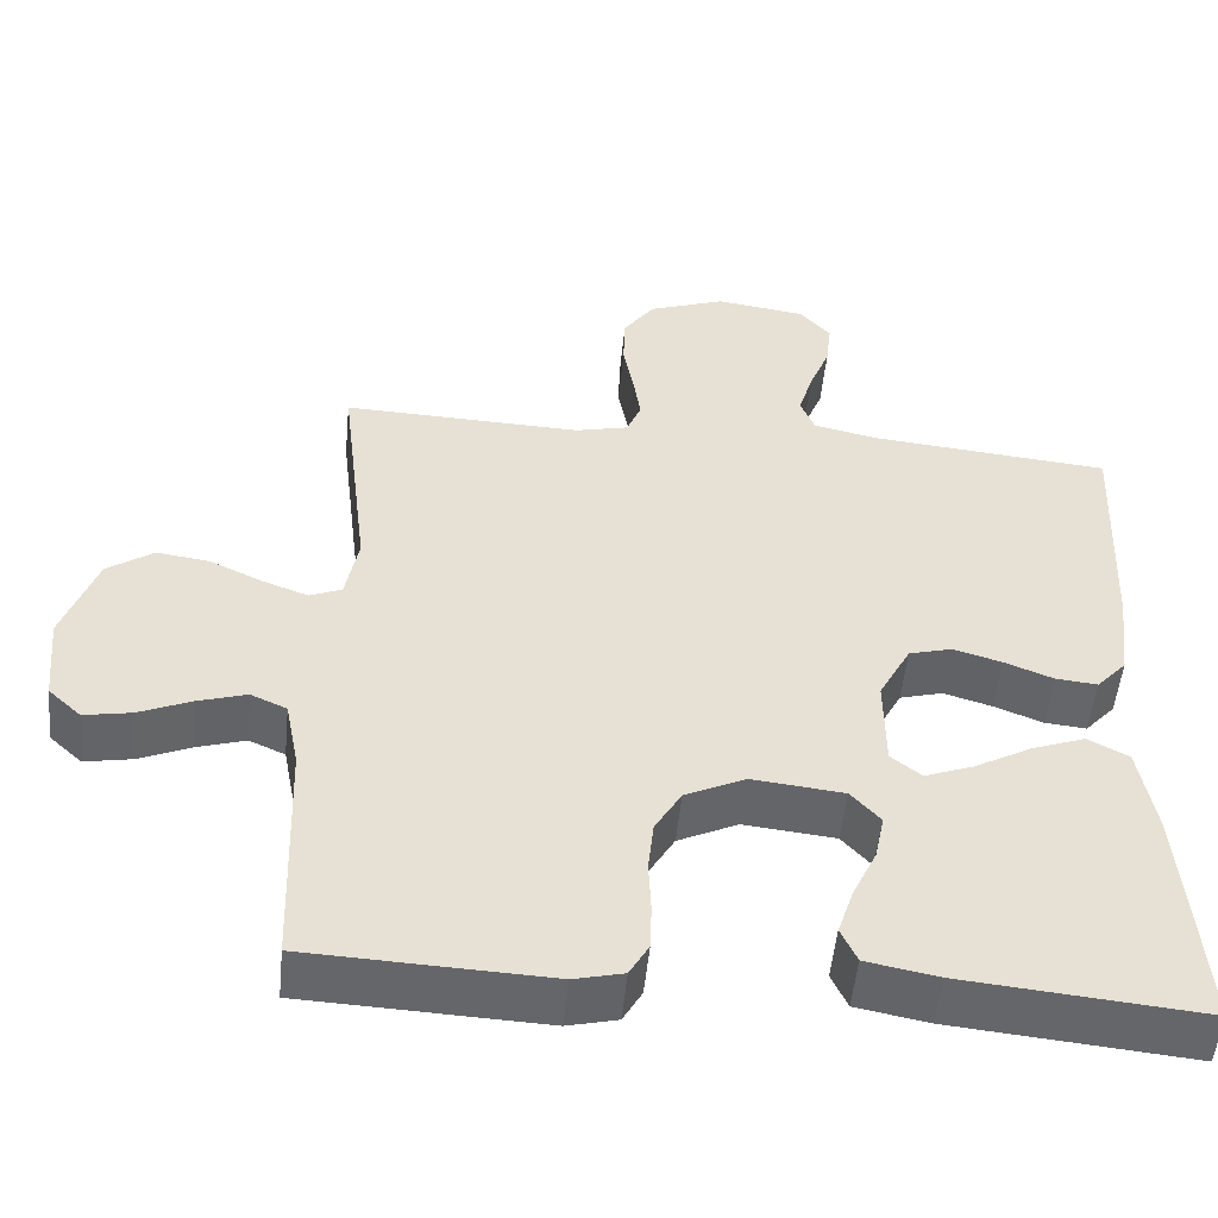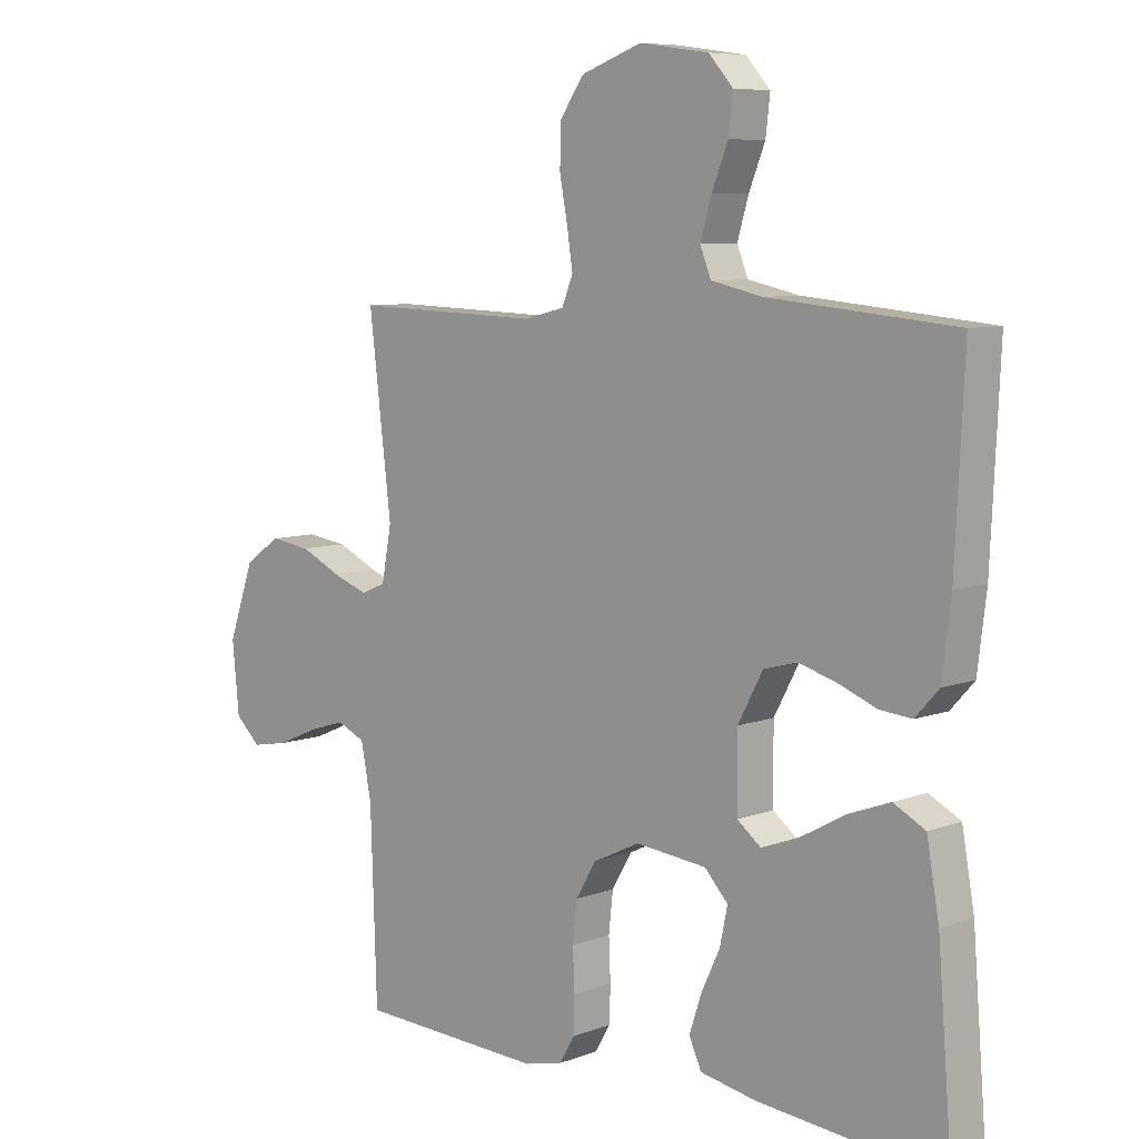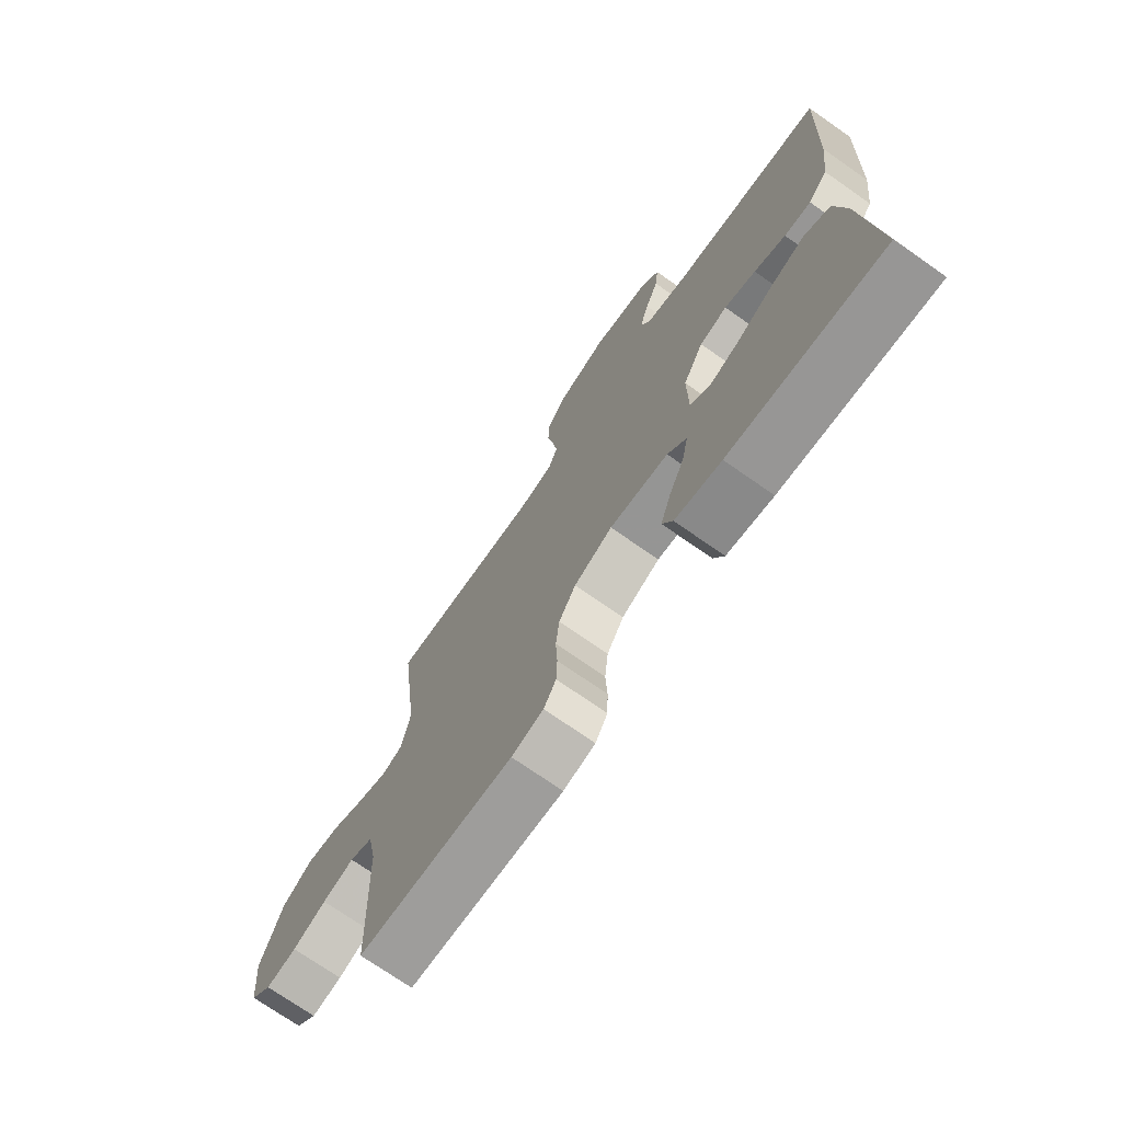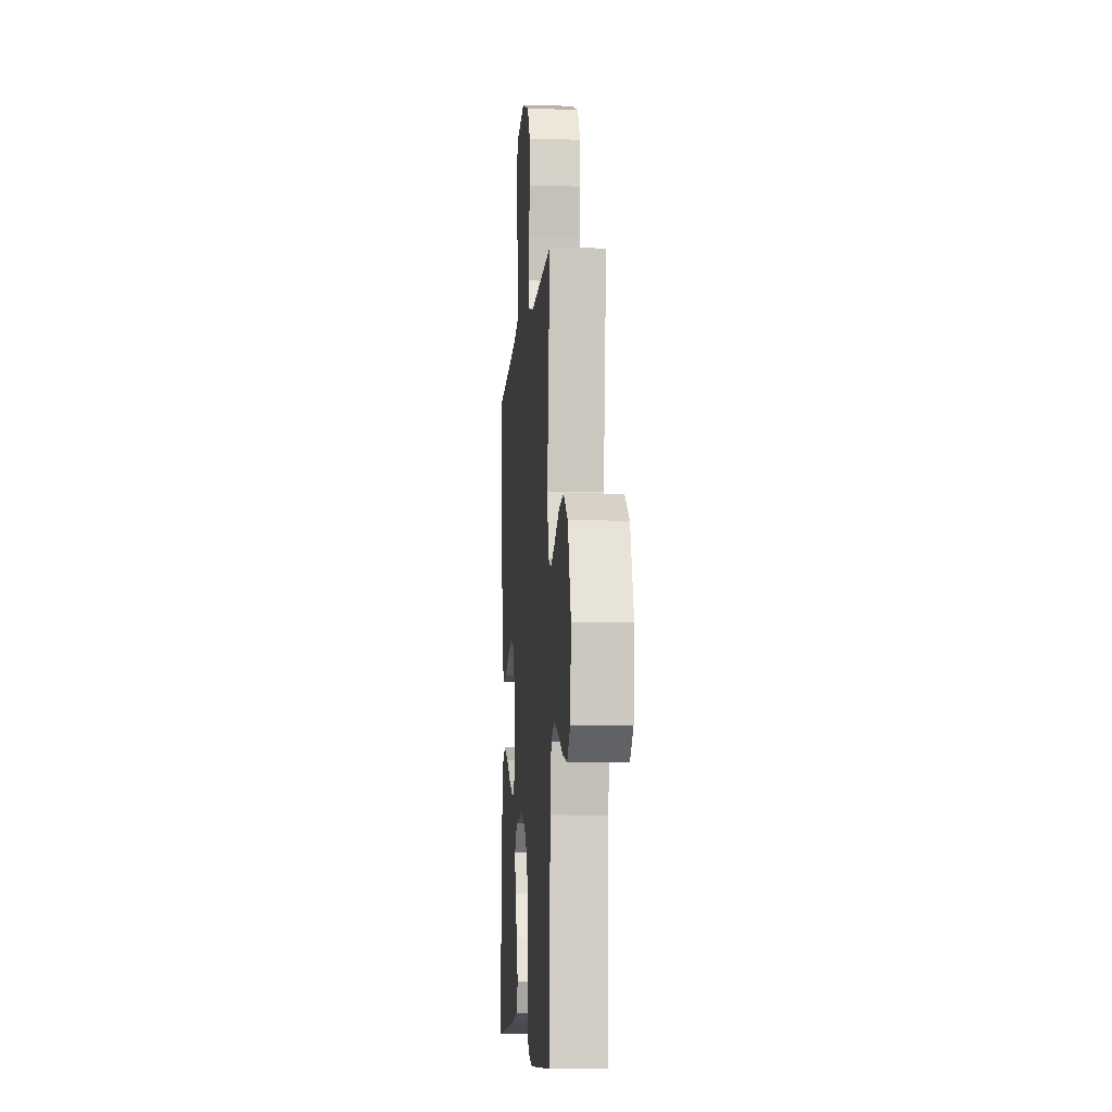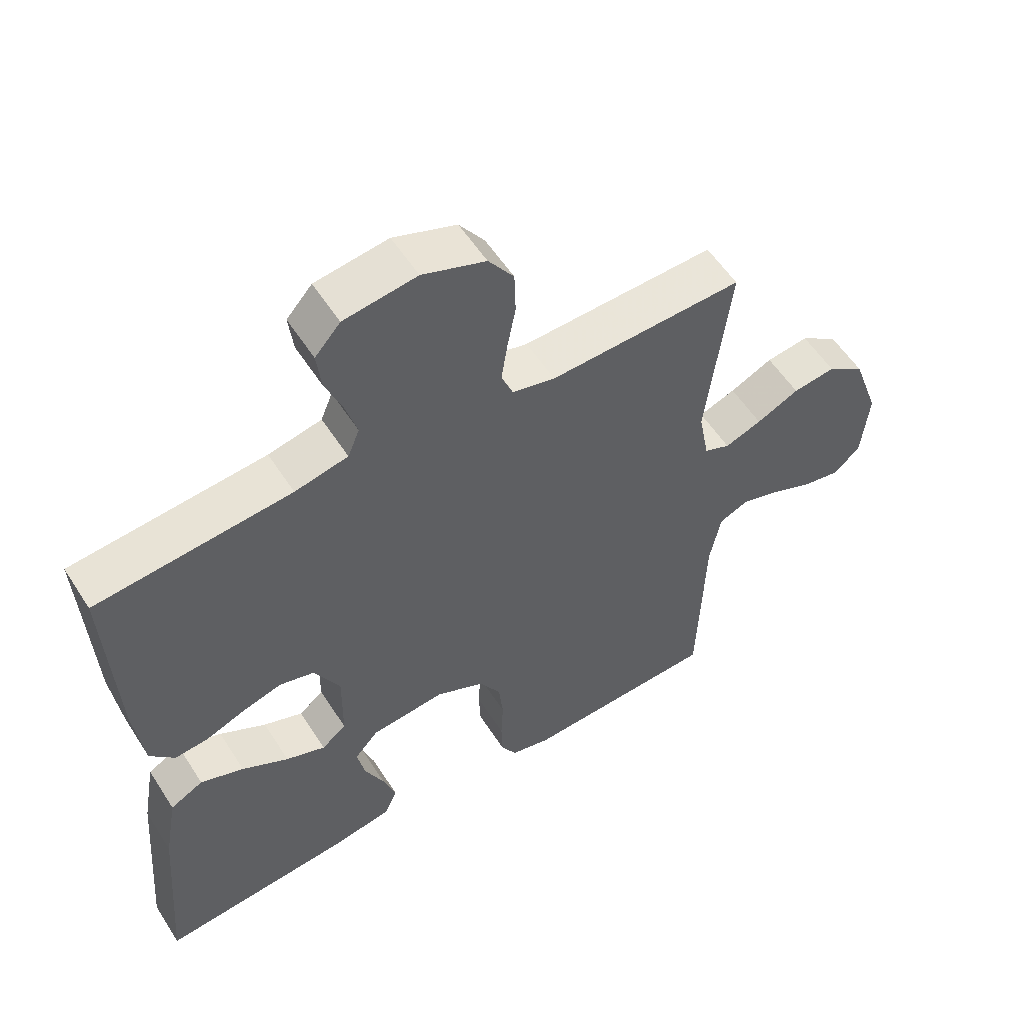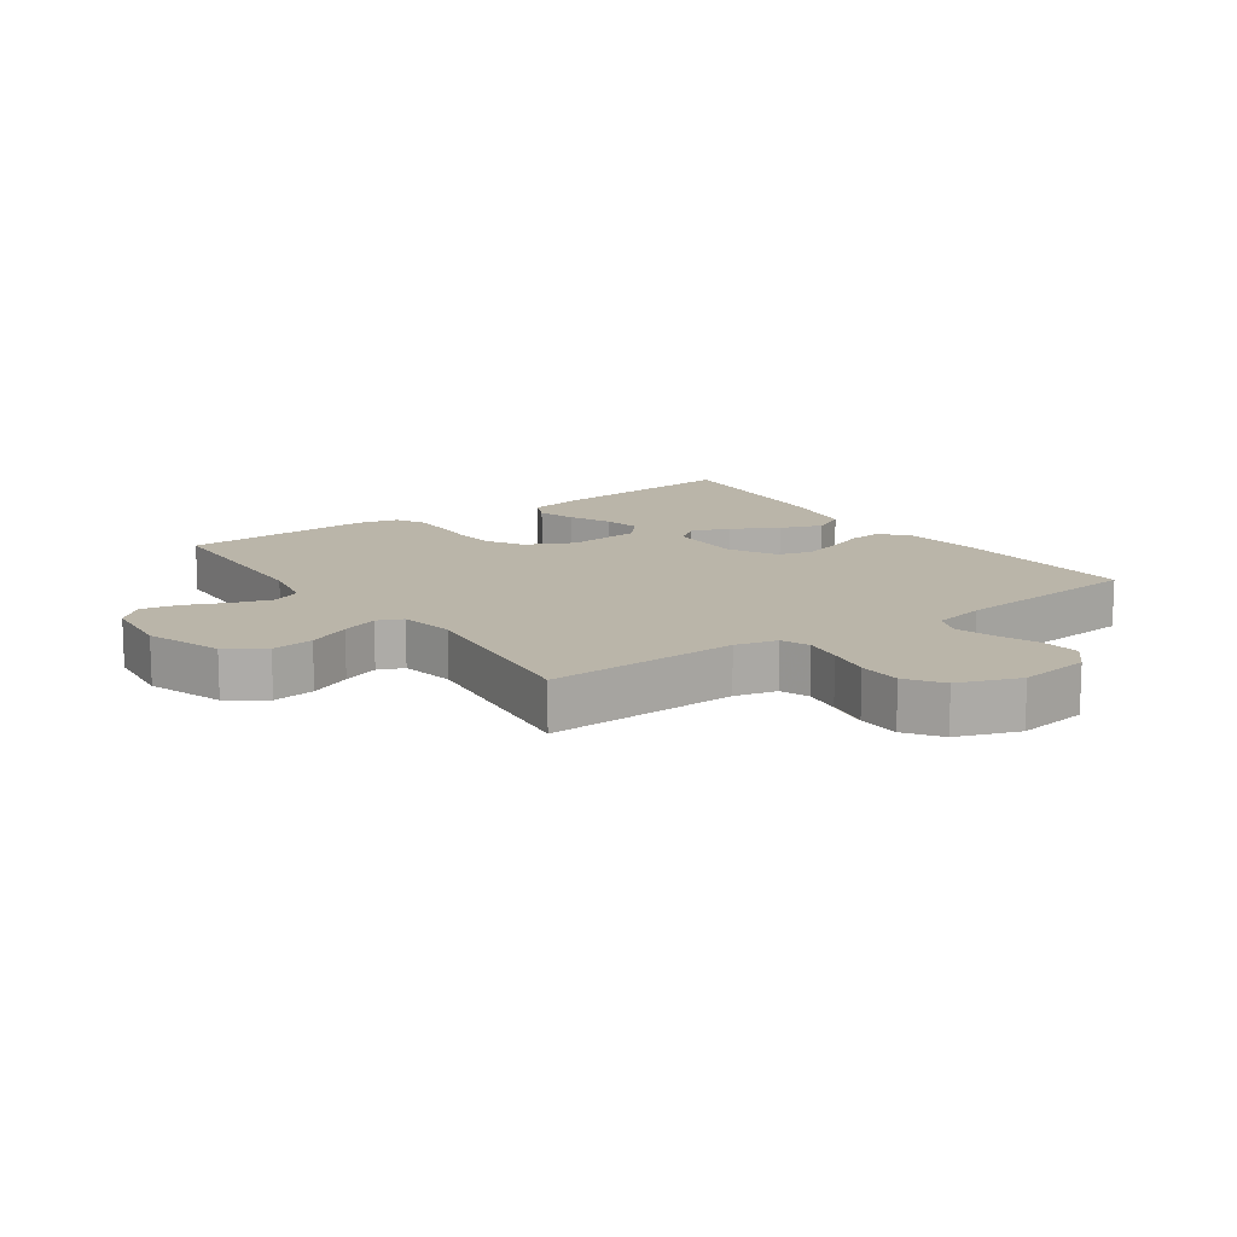
<metadata>
{"format":"obj","ext":"obj","renderer":"f3d","projection":"perspective","resolution":1024,"background":"white","views":[{"elev":-51.8,"azim":-5.6,"up":"+Z"},{"elev":7.6,"azim":43.7,"up":"+Z"},{"elev":-72.8,"azim":55.0,"up":"+Z"},{"elev":-7.7,"azim":-94.5,"up":"+Z"},{"elev":55.7,"azim":147.8,"up":"+Z"},{"elev":13.5,"azim":-35.0,"up":"+Y"}]}
</metadata>
<code>
v 0.5 0.07 0.5
v 0.486 0.07 0.2
v 0.472 0.07 0.085
v 0.434 0.07 0.043
v 0.382 0.07 0.048
v 0.321 0.07 0.072
v 0.26 0.07 0.09
v 0.206 0.07 0.075
v 0.166 0.07 0
v 0.167 0.07 -0.118
v 0.205 0.07 -0.148
v 0.266 0.07 -0.125
v 0.338 0.07 -0.085
v 0.405 0.07 -0.06
v 0.456 0.07 -0.087
v 0.476 0.07 -0.2
v 0.5 0.07 -0.5
v 0.2 0.07 -0.472
v 0.11 0.07 -0.455
v 0.09 0.07 -0.411
v 0.11 0.07 -0.351
v 0.14 0.07 -0.287
v 0.152 0.07 -0.229
v 0.115 0.07 -0.188
v 0 0.07 -0.176
v -0.075 0.07 -0.212
v -0.108 0.07 -0.268
v -0.115 0.07 -0.332
v -0.112 0.07 -0.398
v -0.114 0.07 -0.456
v -0.138 0.07 -0.498
v -0.2 0.07 -0.513
v -0.5 0.07 -0.5
v -0.51 0.07 -0.2
v -0.527 0.07 -0.113
v -0.572 0.07 -0.093
v -0.633 0.07 -0.112
v -0.698 0.07 -0.14
v -0.757 0.07 -0.151
v -0.798 0.07 -0.113
v -0.809 0.07 0
v -0.767 0.07 0.119
v -0.709 0.07 0.159
v -0.643 0.07 0.15
v -0.577 0.07 0.119
v -0.52 0.07 0.098
v -0.48 0.07 0.115
v -0.464 0.07 0.2
v -0.5 0.07 0.5
v -0.2 0.07 0.49
v -0.134 0.07 0.506
v -0.116 0.07 0.55
v -0.125 0.07 0.61
v -0.138 0.07 0.679
v -0.136 0.07 0.746
v -0.097 0.07 0.801
v 0 0.07 0.836
v 0.112 0.07 0.82
v 0.151 0.07 0.776
v 0.144 0.07 0.716
v 0.118 0.07 0.651
v 0.1 0.07 0.59
v 0.118 0.07 0.546
v 0.2 0.07 0.528
v 0.5 0 0.5
v 0.486 0 0.2
v 0.472 0 0.085
v 0.434 0 0.043
v 0.382 0 0.048
v 0.321 0 0.072
v 0.26 0 0.09
v 0.206 0 0.075
v 0.166 0 0
v 0.167 0 -0.118
v 0.205 0 -0.148
v 0.266 0 -0.125
v 0.338 0 -0.085
v 0.405 0 -0.06
v 0.456 0 -0.087
v 0.476 0 -0.2
v 0.5 0 -0.5
v 0.2 0 -0.472
v 0.11 0 -0.455
v 0.09 0 -0.411
v 0.11 0 -0.351
v 0.14 0 -0.287
v 0.152 0 -0.229
v 0.115 0 -0.188
v 0 0 -0.176
v -0.075 0 -0.212
v -0.108 0 -0.268
v -0.115 0 -0.332
v -0.112 0 -0.398
v -0.114 0 -0.456
v -0.138 0 -0.498
v -0.2 0 -0.513
v -0.5 0 -0.5
v -0.51 0 -0.2
v -0.527 0 -0.113
v -0.572 0 -0.093
v -0.633 0 -0.112
v -0.698 0 -0.14
v -0.757 0 -0.151
v -0.798 0 -0.113
v -0.809 0 0
v -0.767 0 0.119
v -0.709 0 0.159
v -0.643 0 0.15
v -0.577 0 0.119
v -0.52 0 0.098
v -0.48 0 0.115
v -0.464 0 0.2
v -0.5 0 0.5
v -0.2 0 0.49
v -0.134 0 0.506
v -0.116 0 0.55
v -0.125 0 0.61
v -0.138 0 0.679
v -0.136 0 0.746
v -0.097 0 0.801
v 0 0 0.836
v 0.112 0 0.82
v 0.151 0 0.776
v 0.144 0 0.716
v 0.118 0 0.651
v 0.1 0 0.59
v 0.118 0 0.546
v 0.2 0 0.528
f 58 59 60 61
f 58 61 62
f 57 58 62
f 56 57 62
f 53 54 55 56
f 52 53 56 62
f 51 52 62 63
f 48 49 50
f 47 48 50 51
f 42 43 44 45
f 42 45 46
f 41 42 46
f 40 41 46
f 37 38 39 40
f 36 37 40 46
f 35 36 46 47
f 31 32 33 34
f 28 29 30 31
f 27 28 31 34
f 26 27 34 35
f 19 20 21 22
f 19 22 23
f 18 19 23
f 17 18 23
f 16 17 23 24
f 12 13 14 15
f 11 12 15 16
f 3 4 5 6
f 3 6 7
f 64 1 2 3
f 64 3 7
f 63 64 7 8
f 51 63 8 9
f 47 51 9 10
f 25 26 35 47
f 25 47 10 11
f 11 16 24 25
f 125 124 123 122
f 126 125 122
f 126 122 121
f 126 121 120
f 120 119 118 117
f 126 120 117 116
f 127 126 116 115
f 114 113 112
f 115 114 112 111
f 109 108 107 106
f 110 109 106
f 110 106 105
f 110 105 104
f 104 103 102 101
f 110 104 101 100
f 111 110 100 99
f 98 97 96 95
f 95 94 93 92
f 98 95 92 91
f 99 98 91 90
f 86 85 84 83
f 87 86 83
f 87 83 82
f 87 82 81
f 88 87 81 80
f 79 78 77 76
f 80 79 76 75
f 70 69 68 67
f 71 70 67
f 67 66 65 128
f 71 67 128
f 72 71 128 127
f 73 72 127 115
f 74 73 115 111
f 111 99 90 89
f 75 74 111 89
f 89 88 80 75
f 1 65 66 2
f 2 66 67 3
f 3 67 68 4
f 4 68 69 5
f 5 69 70 6
f 6 70 71 7
f 7 71 72 8
f 8 72 73 9
f 9 73 74 10
f 10 74 75 11
f 11 75 76 12
f 12 76 77 13
f 13 77 78 14
f 14 78 79 15
f 15 79 80 16
f 16 80 81 17
f 17 81 82 18
f 18 82 83 19
f 19 83 84 20
f 20 84 85 21
f 21 85 86 22
f 22 86 87 23
f 23 87 88 24
f 24 88 89 25
f 25 89 90 26
f 26 90 91 27
f 27 91 92 28
f 28 92 93 29
f 29 93 94 30
f 30 94 95 31
f 31 95 96 32
f 32 96 97 33
f 33 97 98 34
f 34 98 99 35
f 35 99 100 36
f 36 100 101 37
f 37 101 102 38
f 38 102 103 39
f 39 103 104 40
f 40 104 105 41
f 41 105 106 42
f 42 106 107 43
f 43 107 108 44
f 44 108 109 45
f 45 109 110 46
f 46 110 111 47
f 47 111 112 48
f 48 112 113 49
f 49 113 114 50
f 50 114 115 51
f 51 115 116 52
f 52 116 117 53
f 53 117 118 54
f 54 118 119 55
f 55 119 120 56
f 56 120 121 57
f 57 121 122 58
f 58 122 123 59
f 59 123 124 60
f 60 124 125 61
f 61 125 126 62
f 62 126 127 63
f 63 127 128 64
f 64 128 65 1

</code>
